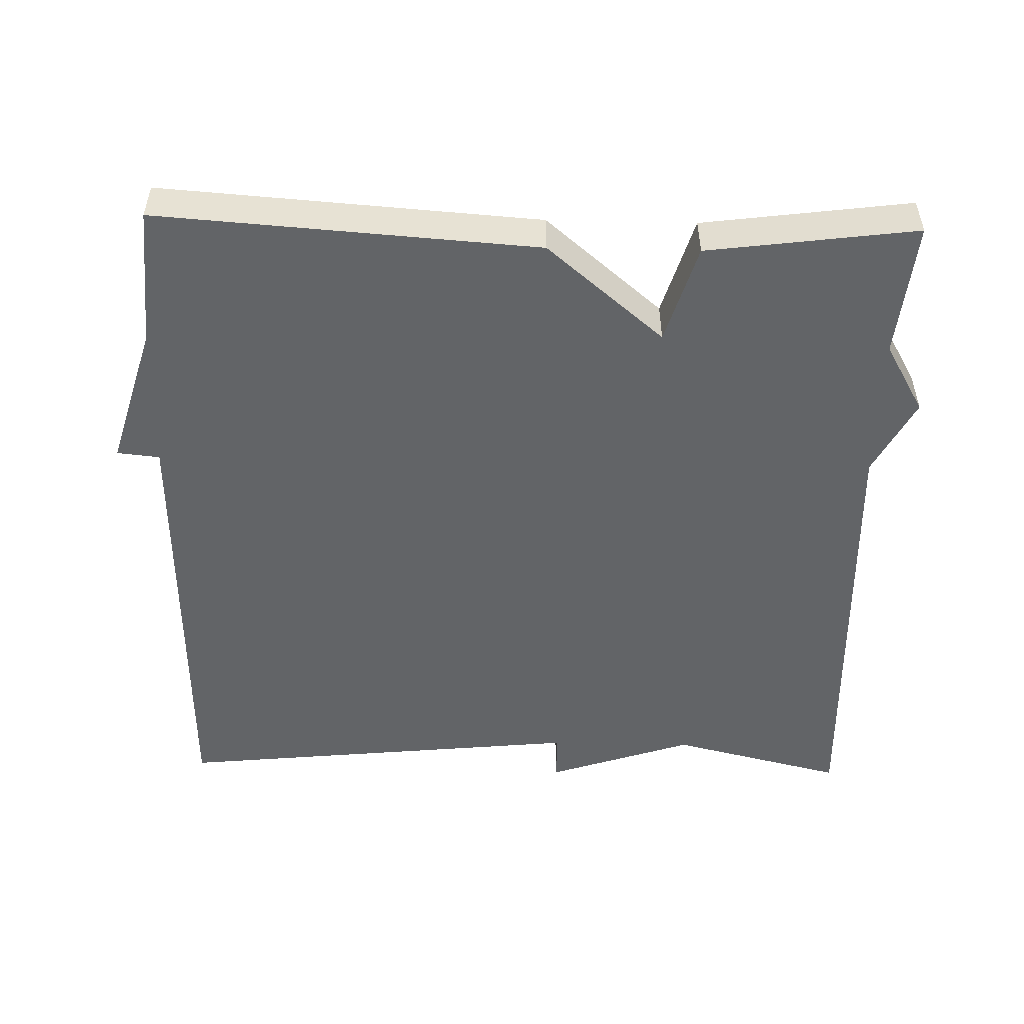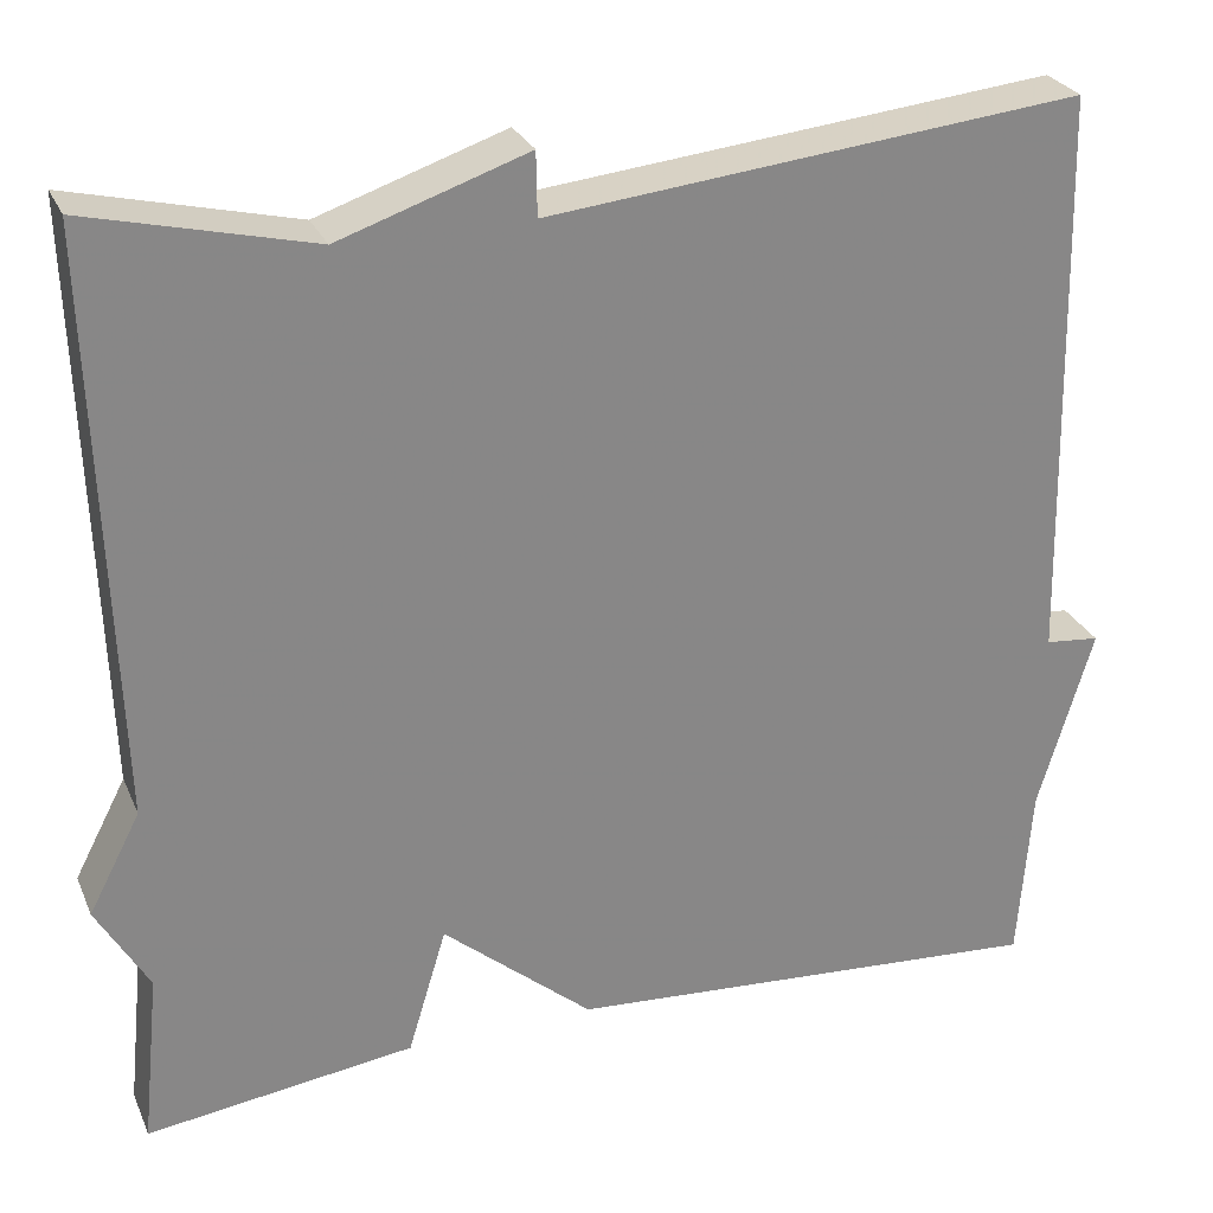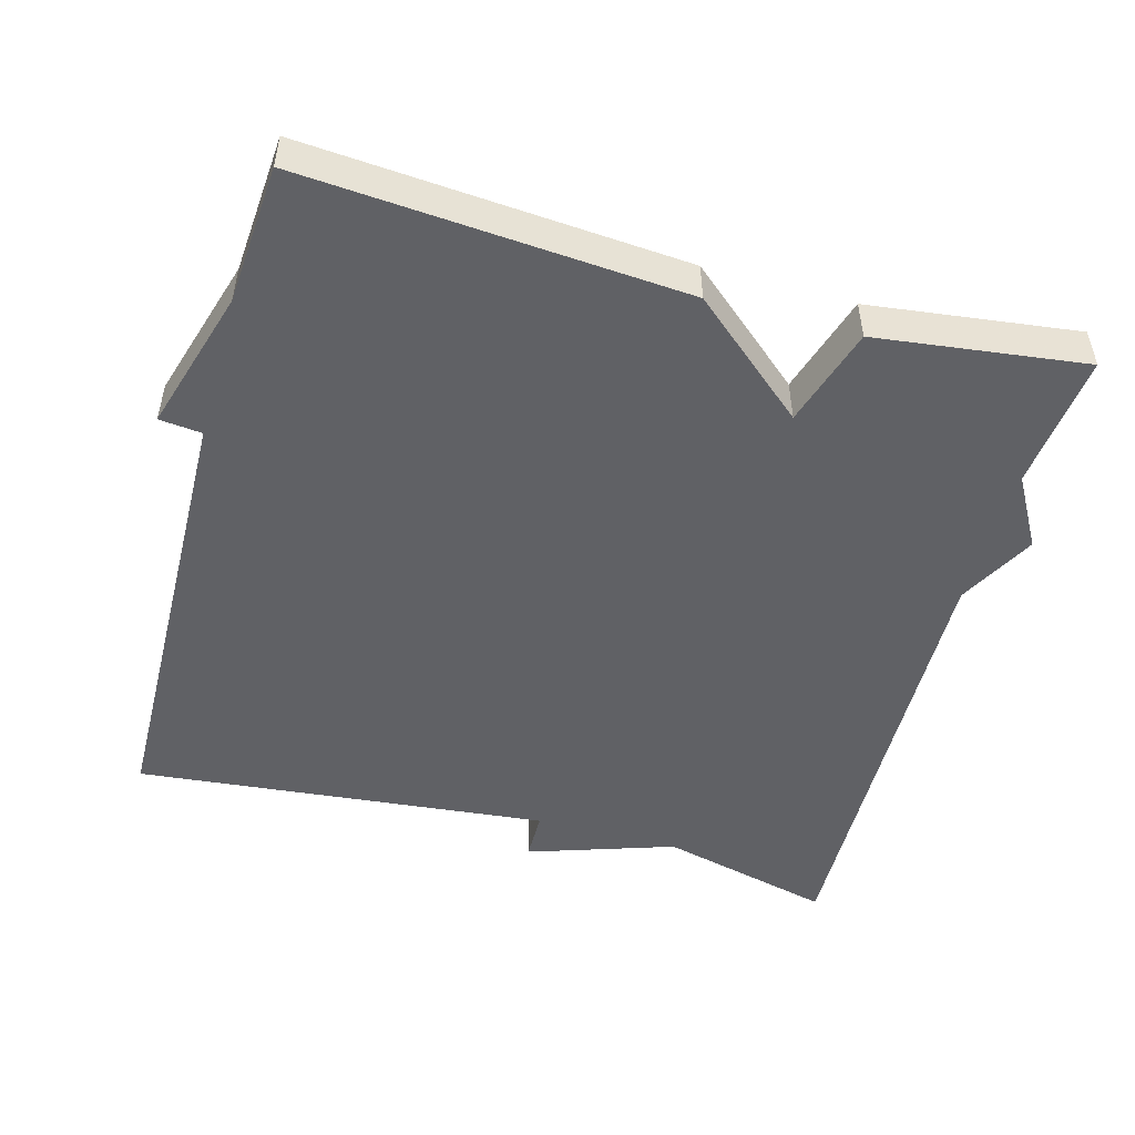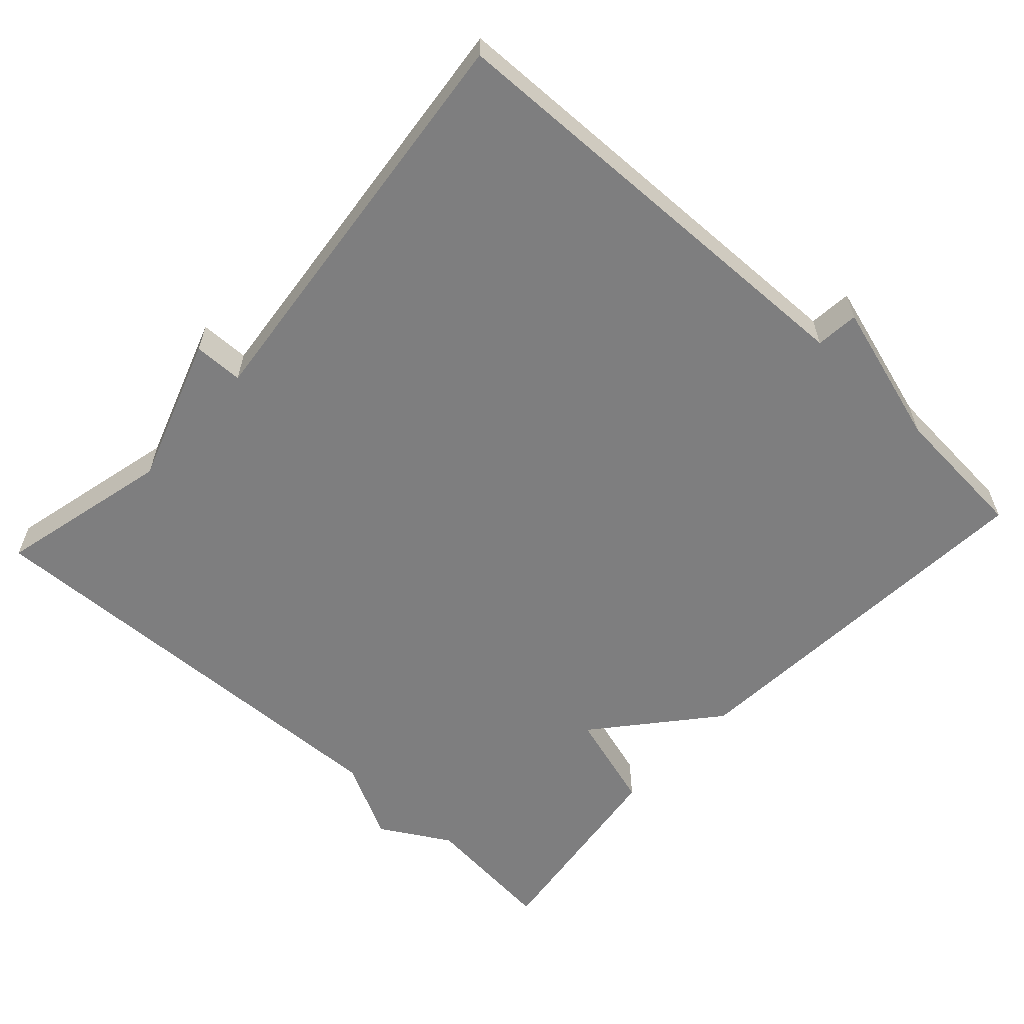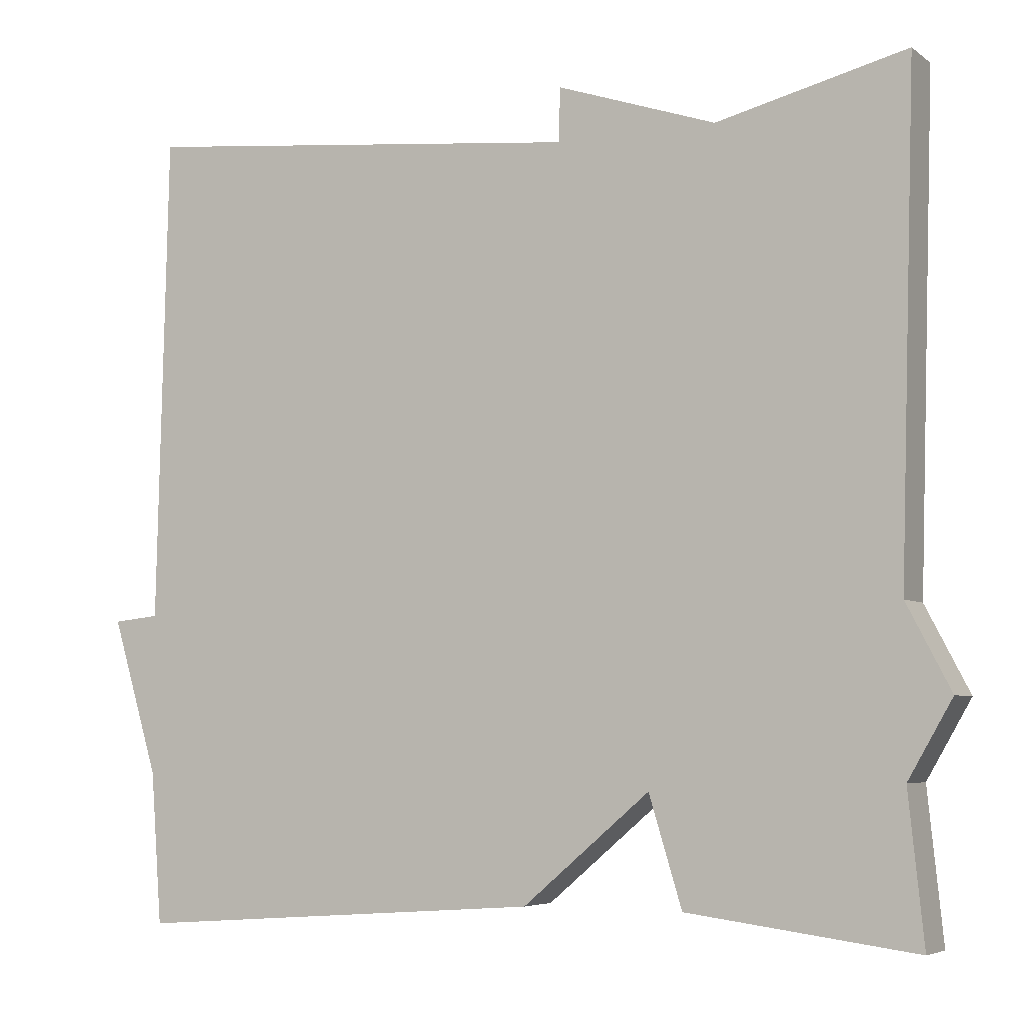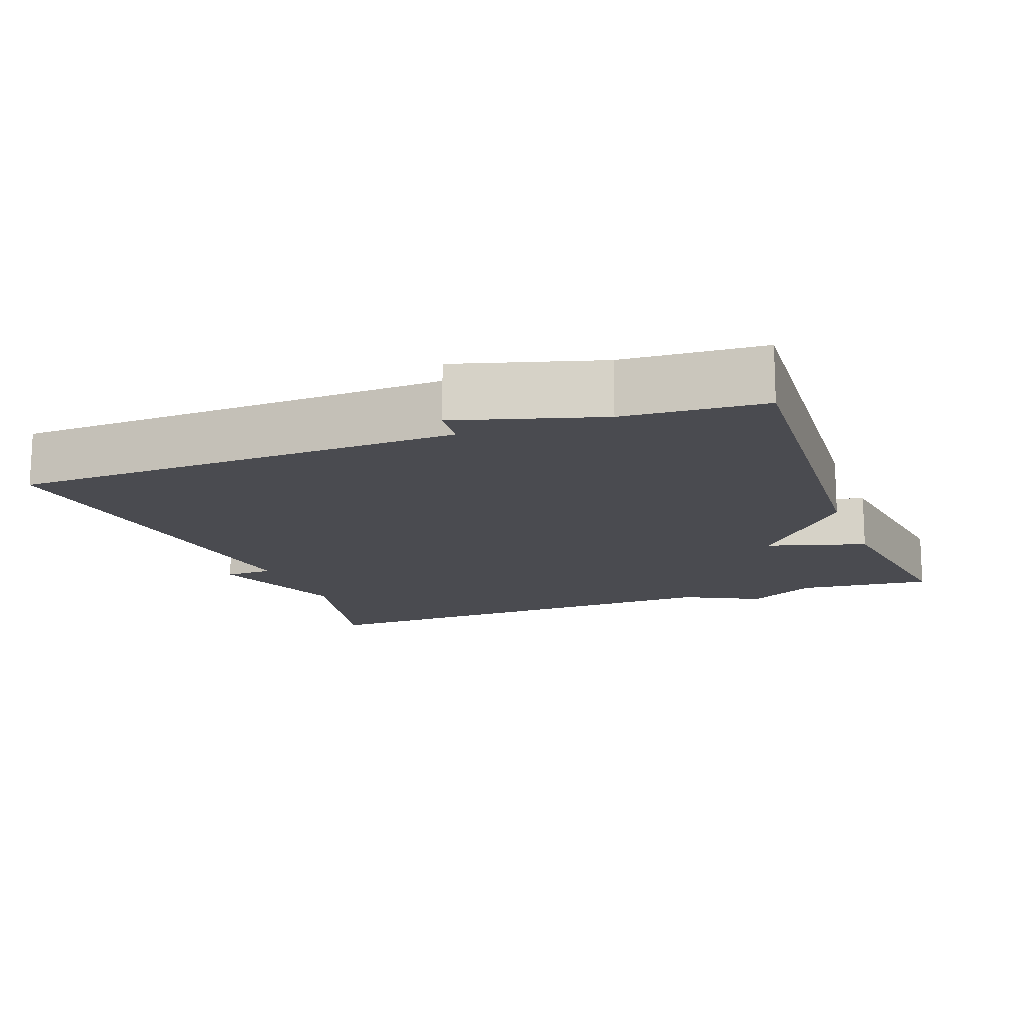
<metadata>
{"format":"obj","ext":"obj","renderer":"f3d","projection":"perspective","resolution":1024,"background":"white","views":[{"elev":-51.1,"azim":178.7,"up":"+Y"},{"elev":27.5,"azim":-20.2,"up":"+Z"},{"elev":-49.9,"azim":164.4,"up":"+Y"},{"elev":-59.4,"azim":47.6,"up":"+Y"},{"elev":-5.4,"azim":-153.0,"up":"+Z"},{"elev":-14.6,"azim":110.7,"up":"+Y"}]}
</metadata>
<code>
v -0.5 0.07 0.5
v -0.263 0.07 0.442
v -0.064 0.07 0.509
v -0.063 0.07 0.442
v 0.5 0.07 0.5
v 0.514 0.07 -0.111
v 0.572 0.07 -0.117
v 0.514 0.07 -0.311
v 0.5 0.07 -0.5
v -0.016 0.07 -0.463
v -0.175 0.07 -0.328
v -0.216 0.07 -0.463
v -0.5 0.07 -0.5
v -0.481 0.07 -0.316
v -0.536 0.07 -0.221
v -0.481 0.07 -0.116
v -0.5 0 0.5
v -0.263 0 0.442
v -0.064 0 0.509
v -0.063 0 0.442
v 0.5 0 0.5
v 0.514 0 -0.111
v 0.572 0 -0.117
v 0.514 0 -0.311
v 0.5 0 -0.5
v -0.016 0 -0.463
v -0.175 0 -0.328
v -0.216 0 -0.463
v -0.5 0 -0.5
v -0.481 0 -0.316
v -0.536 0 -0.221
v -0.481 0 -0.116
f 14 15 16
f 11 12 13 14
f 11 14 16
f 8 9 10 11
f 8 11 16
f 7 8 16
f 6 7 16
f 4 5 6 16
f 2 3 4 16
f 1 2 16
f 32 31 30
f 30 29 28 27
f 32 30 27
f 27 26 25 24
f 32 27 24
f 32 24 23
f 32 23 22
f 32 22 21 20
f 32 20 19 18
f 32 18 17
f 1 17 18 2
f 2 18 19 3
f 3 19 20 4
f 4 20 21 5
f 5 21 22 6
f 6 22 23 7
f 7 23 24 8
f 8 24 25 9
f 9 25 26 10
f 10 26 27 11
f 11 27 28 12
f 12 28 29 13
f 13 29 30 14
f 14 30 31 15
f 15 31 32 16
f 16 32 17 1

</code>
